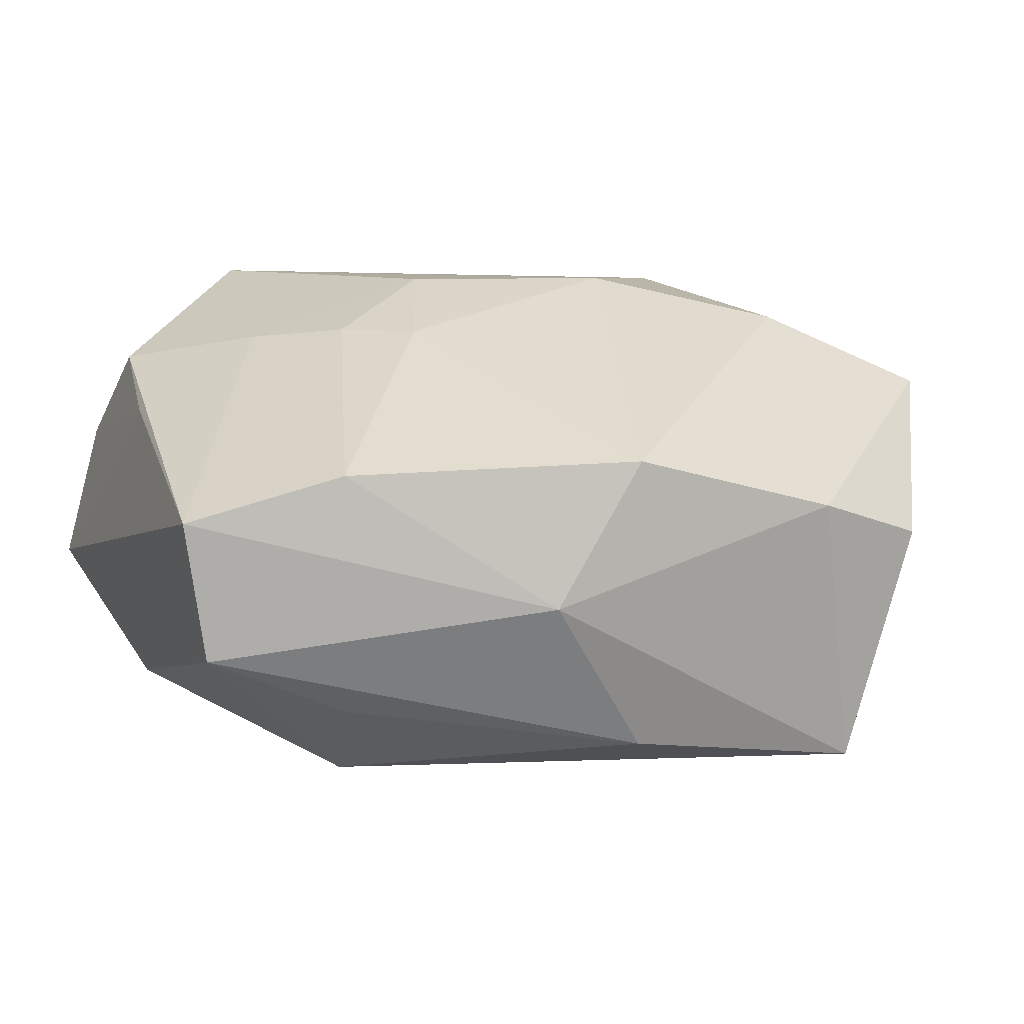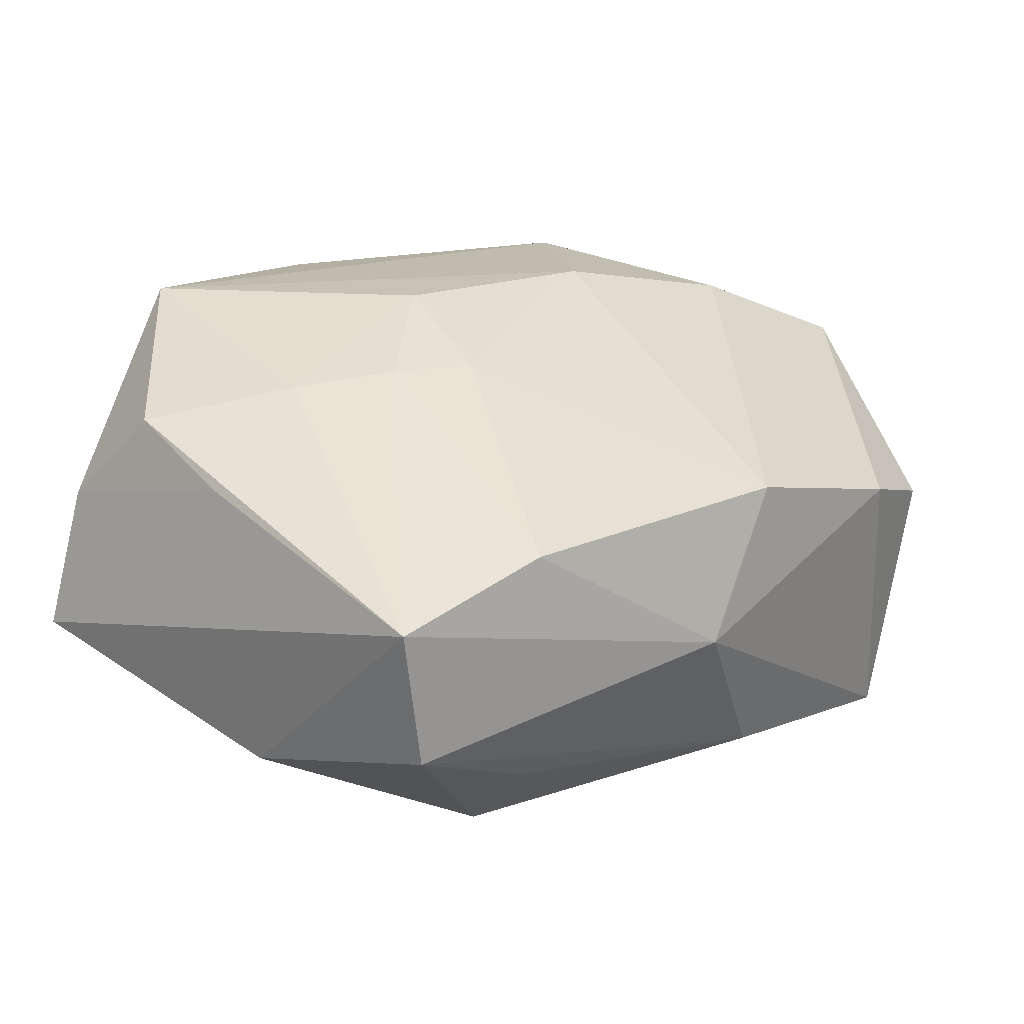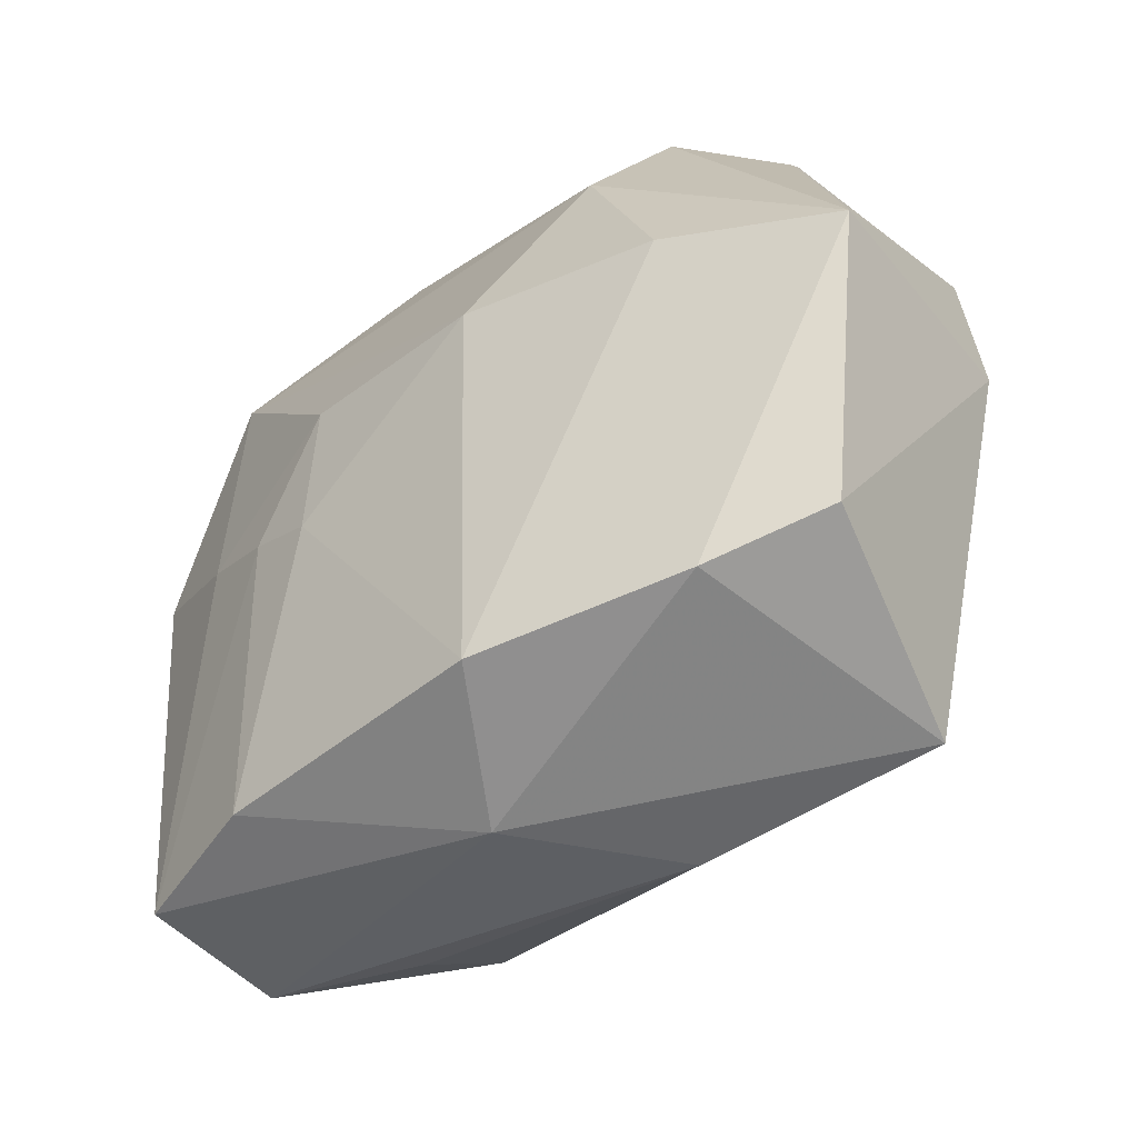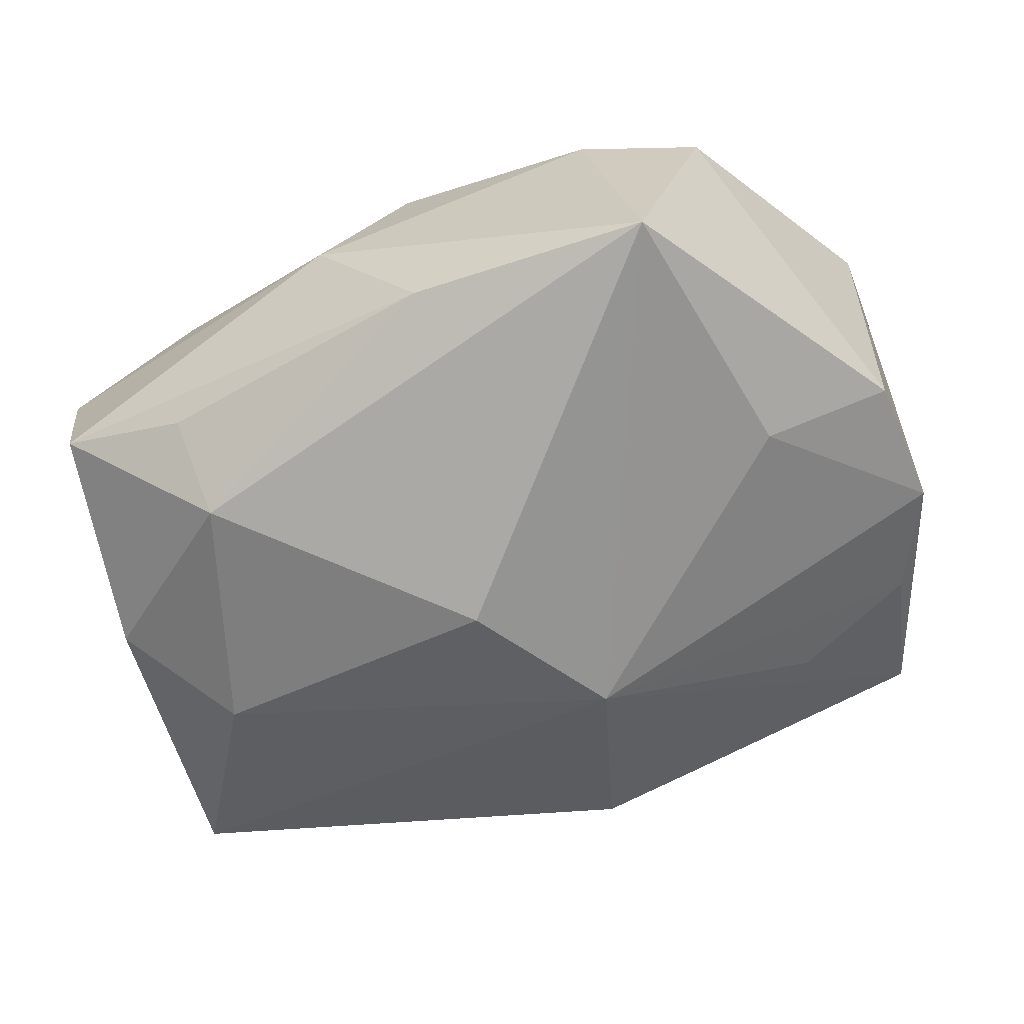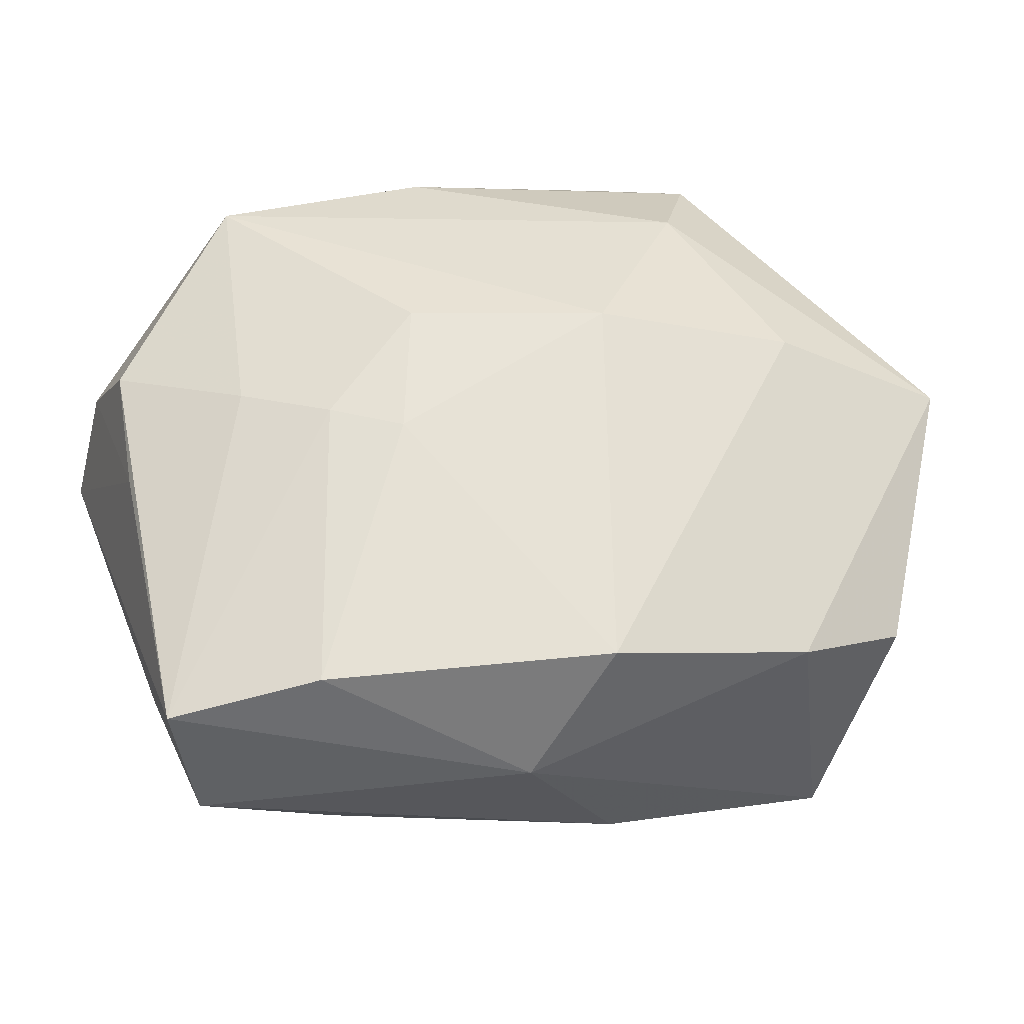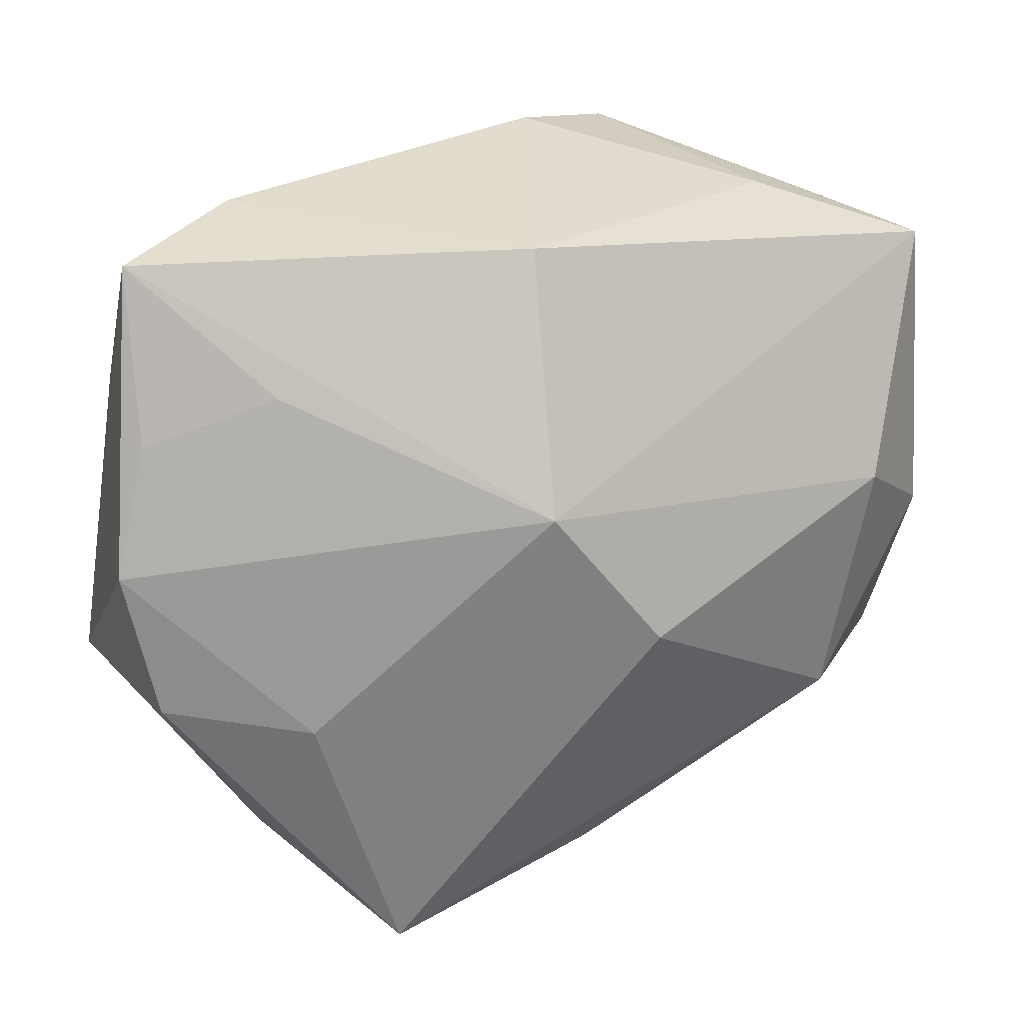
<metadata>
{"format":"obj","ext":"obj","renderer":"f3d","projection":"perspective","resolution":1024,"background":"white","views":[{"elev":11.6,"azim":-24.0,"up":"+Z"},{"elev":21.1,"azim":-50.6,"up":"+Z"},{"elev":-65.3,"azim":41.2,"up":"+Y"},{"elev":-68.1,"azim":17.0,"up":"+Z"},{"elev":42.5,"azim":-19.9,"up":"+Z"},{"elev":35.8,"azim":154.5,"up":"+Y"}]}
</metadata>
<code>
v -0.007209 0.004621 0.02134
v -0.025 -0.02467 0.008501
v -0.0007627 -0.03055 0.008909
v -0.03614 -0.02148 -0.006825
v 0.03497 0.0173 -0.002442
v -0.02268 -0.01538 -0.01948
v -0.0332 0.01303 0.01423
v 0.03426 0.01792 0.008401
v 0.02543 -0.006365 0.01735
v -0.01145 -0.00589 0.01767
v 0.0002924 -0.02846 -0.0165
v 0.02153 0.03044 0.01157
v 0.01692 -0.03176 0.00391
v -0.03495 0.002834 0.01067
v 0.005669 0.01218 -0.01993
v 0.00914 -0.001317 0.02132
v 0.0101 0.03044 -0.004114
v -0.008742 0.02989 0.016
v -0.03775 0.02215 -0.00602
v -0.03775 -0.02126 0.004931
v 0.001542 0.03042 -0.007299
v 0.03311 0.03044 0.004468
v 0.03762 -0.00516 -0.009073
v -0.017 -0.001769 0.01766
v 0.02632 -0.006514 -0.01577
v 0.03902 0.007177 -0.005632
v 0.02705 0.02163 0.01554
v 0.02718 -0.02968 0.0003029
v 0.0004138 0.02705 0.01908
v 0.02085 -0.02962 -0.01977
v -0.02436 -0.02206 -0.01233
v 0.02414 0.0211 -0.005907
v -0.002706 -0.0003812 -0.02362
v -0.02529 0.0263 0.0018
v 0.03869 -0.0116 0.01097
v -0.03656 -0.003163 -0.01211
v -0.03478 0.02091 0.006021
v -0.02372 0.004005 0.01668
v -0.01909 0.02604 0.02084
v -0.008574 -0.03091 -0.003018
v 0.02126 0.01195 0.01972
v -0.02798 0.004944 -0.01733
f 19 15 42
f 21 15 19
f 33 15 30
f 33 42 15
f 36 20 19
f 19 42 36
f 19 20 14
f 20 7 14
f 30 15 25
f 15 26 25
f 15 22 32
f 35 26 22
f 18 21 34
f 34 21 19
f 17 22 15
f 15 21 17
f 20 36 4
f 19 14 37
f 37 14 7
f 30 25 23
f 23 25 26
f 26 35 23
f 22 26 5
f 5 32 22
f 5 26 15
f 15 32 5
f 11 4 31
f 6 36 42
f 42 33 6
f 6 11 31
f 31 4 6
f 6 4 36
f 6 33 30
f 30 11 6
f 28 13 30
f 35 13 28
f 30 23 28
f 28 23 35
f 39 37 7
f 18 34 39
f 39 34 19
f 19 37 39
f 22 17 12
f 12 21 18
f 12 17 21
f 3 13 35
f 30 13 40
f 40 11 30
f 13 3 40
f 4 11 40
f 20 4 40
f 16 39 1
f 41 39 16
f 18 39 29
f 29 12 18
f 39 41 29
f 38 7 20
f 38 39 7
f 38 1 39
f 20 40 2
f 2 40 3
f 35 41 9
f 9 41 16
f 9 3 35
f 16 3 9
f 8 35 22
f 12 29 27
f 27 29 41
f 22 12 27
f 27 8 22
f 27 41 35
f 35 8 27
f 24 38 20
f 20 2 24
f 1 38 24
f 1 24 10
f 10 24 2
f 16 1 10
f 10 3 16
f 10 2 3

</code>
